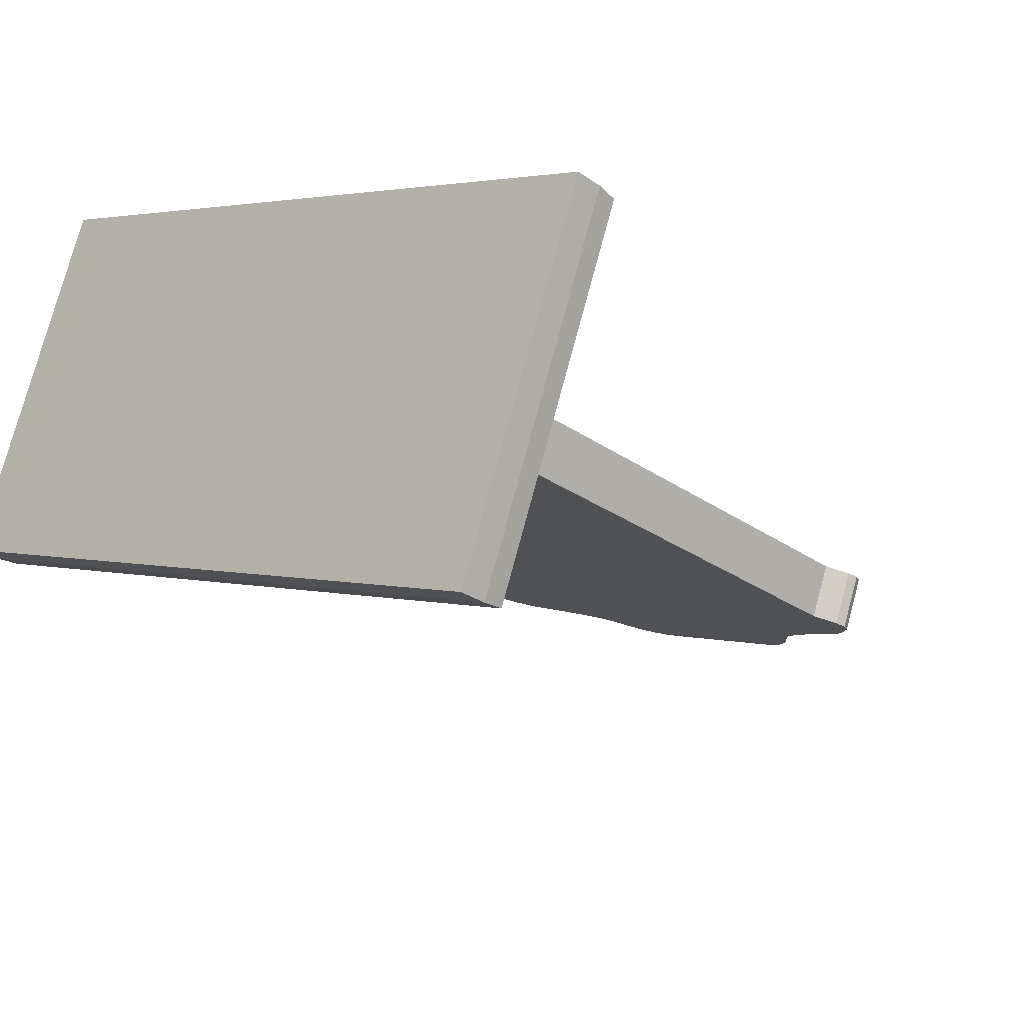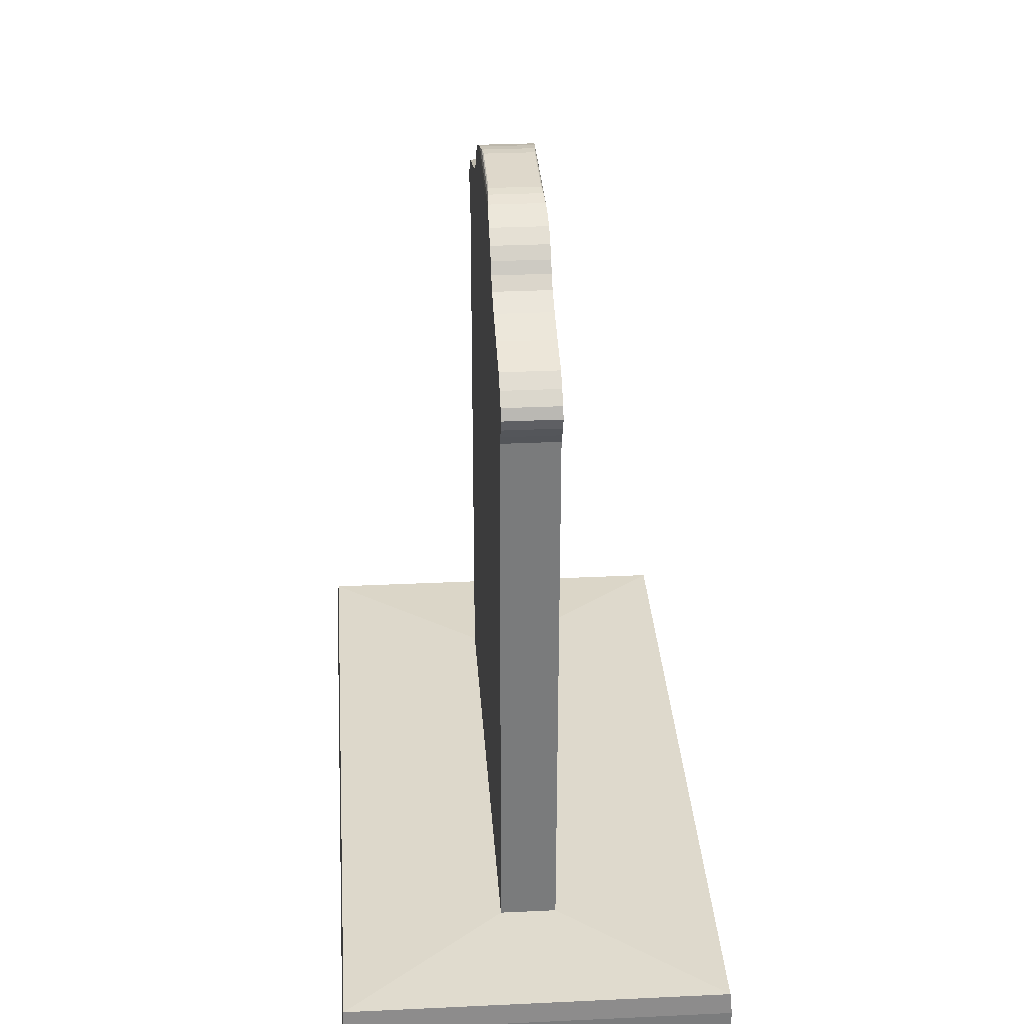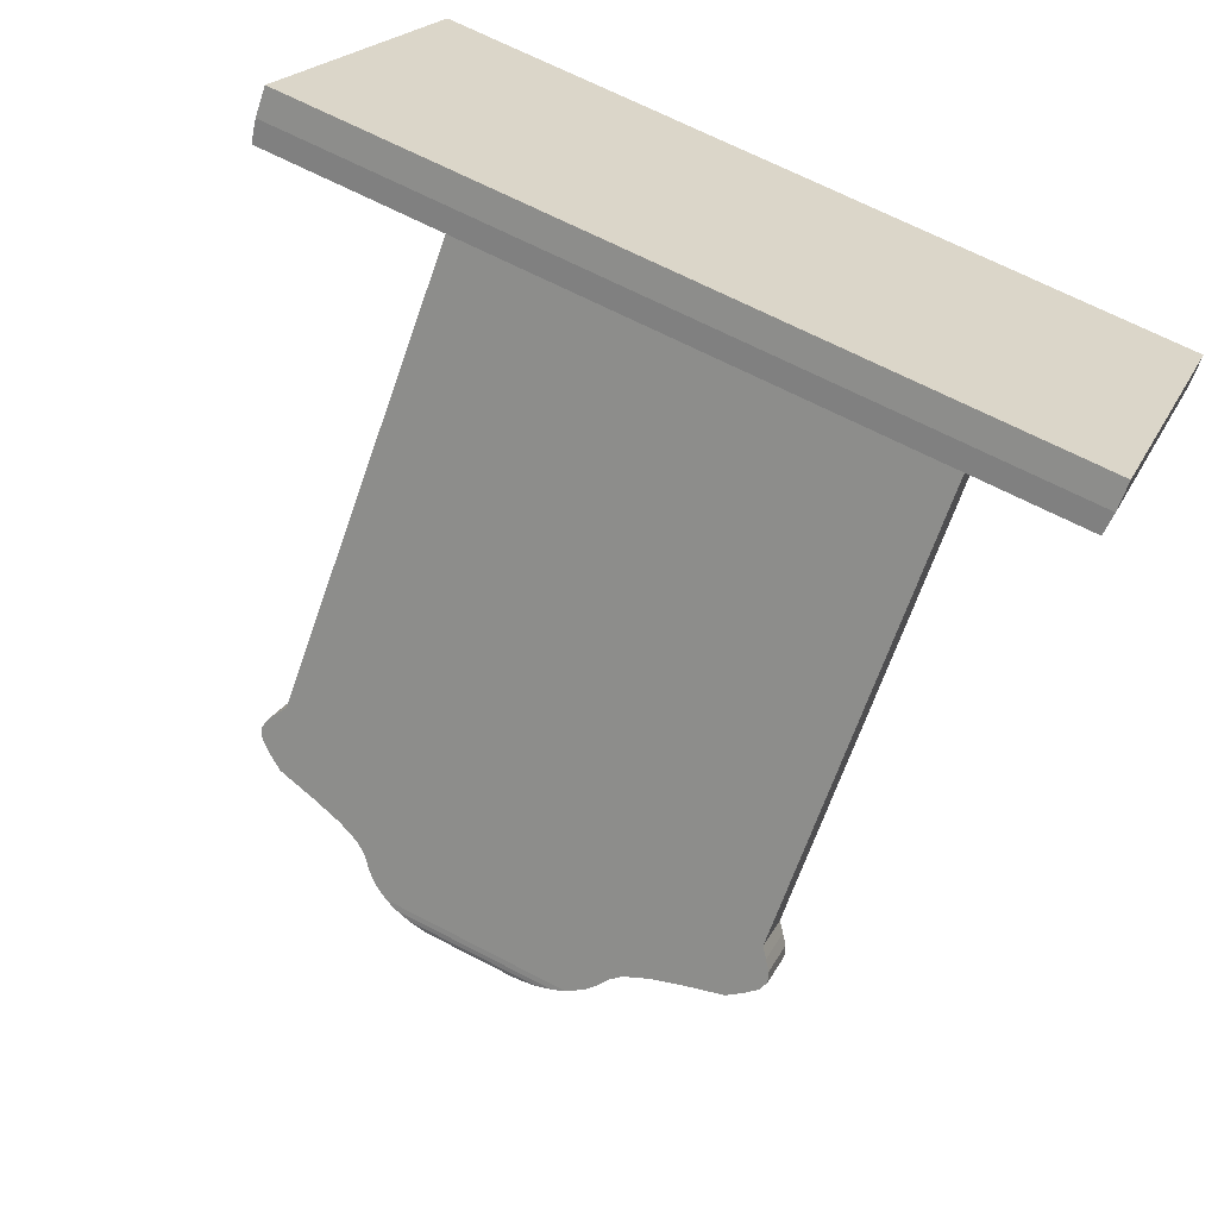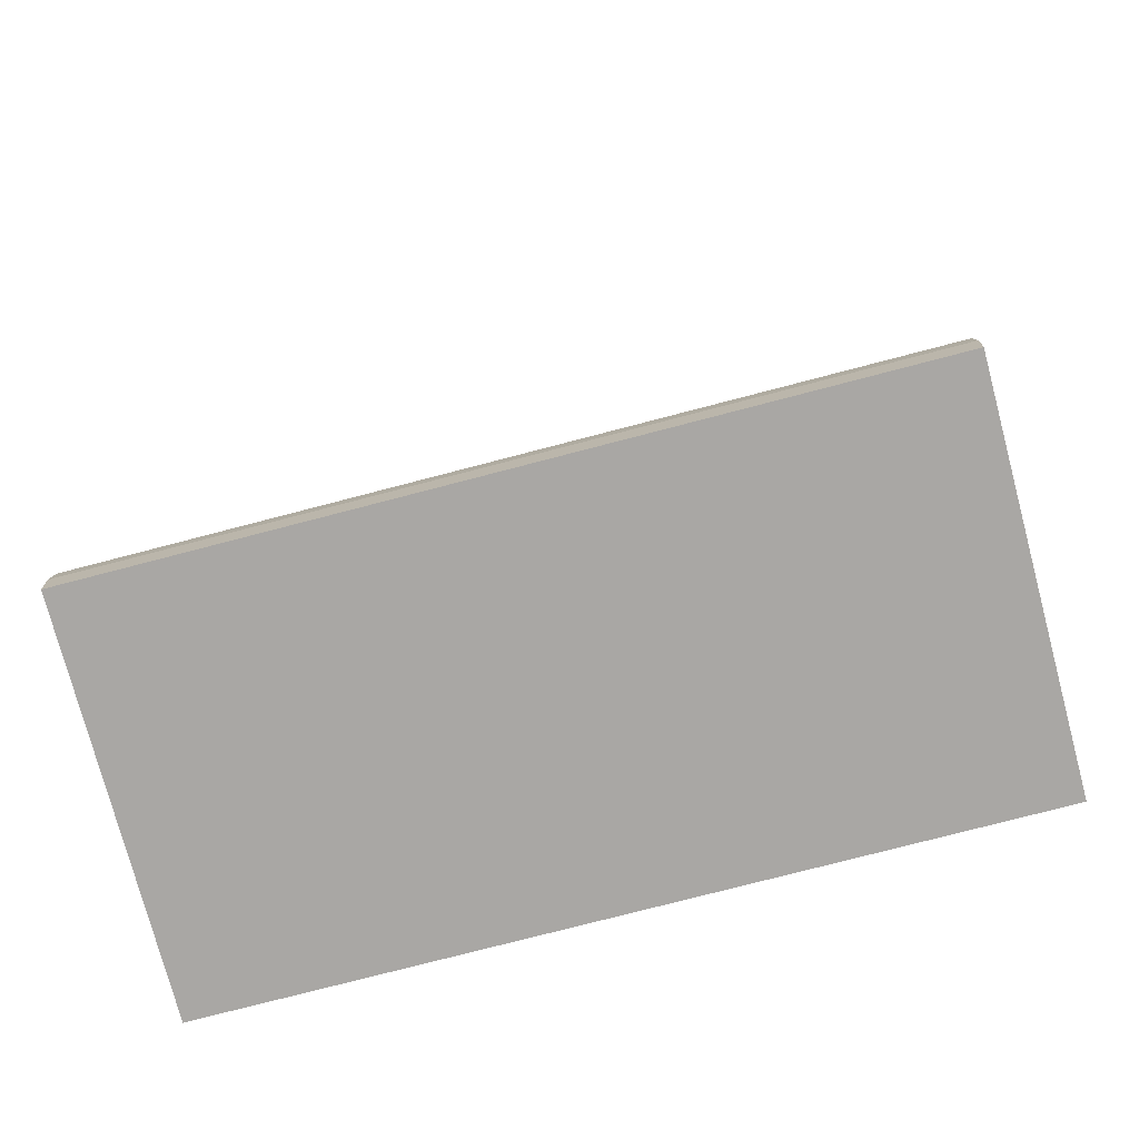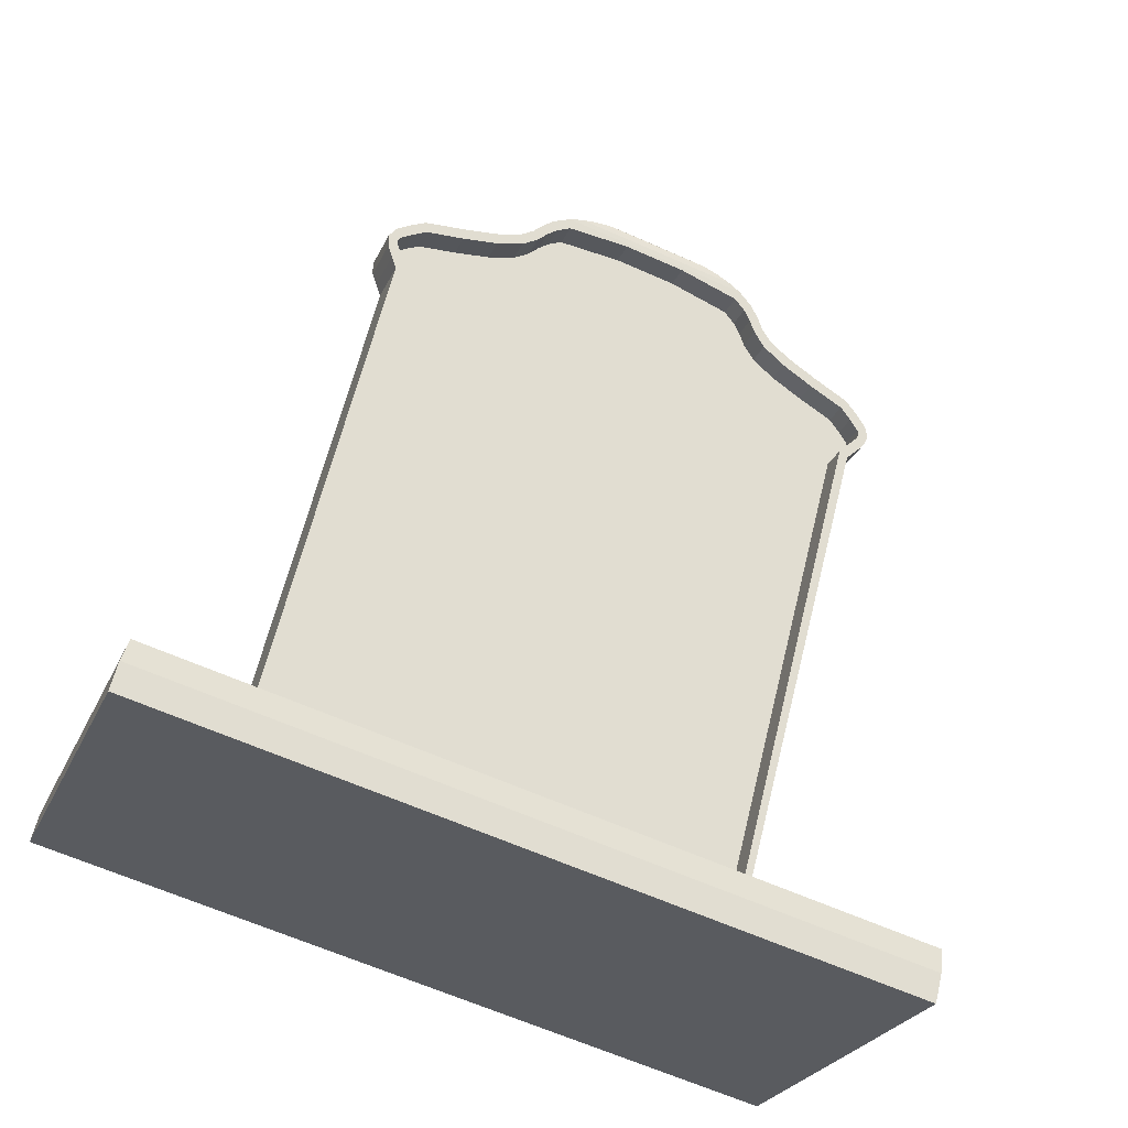
<metadata>
{"format":"obj","ext":"obj","renderer":"f3d","projection":"perspective","resolution":1024,"background":"white","views":[{"elev":-26.5,"azim":42.0,"up":"+Z"},{"elev":31.6,"azim":-73.3,"up":"+Y"},{"elev":-62.8,"azim":-18.7,"up":"+Z"},{"elev":-74.7,"azim":35.3,"up":"+Y"},{"elev":59.2,"azim":13.4,"up":"+Z"}]}
</metadata>
<code>
o Cube_Cube.004
v 0.4527 -0.1621 -0.104
v 0.4163 -0.1621 -0.201
v 0.4224 0.6988 -0.2033
v 0.4588 0.6988 -0.1062
v -0.1585 -0.1621 0.01441
v -0.4459 -0.1621 0.1221
v -0.452 0.6988 0.1244
v -0.1605 0.6988 0.01517
v -0.4095 -0.1621 0.2192
v -0.4156 0.6988 0.2214
v 0.4398 -0.1487 -0.09913
v 0.4217 -0.1487 -0.1473
v 0.4212 -0.3172 -0.1471
v 0.4393 -0.3172 -0.09895
v 0.0986 -0.34 -0.4028
v 0.09861 -0.3824 -0.4067
v -0.3416 -0.3824 -0.2418
v -0.339 -0.34 -0.2388
v 0.4231 0.8001 -0.2036
v 0.3981 0.8203 -0.1942
v 0.4345 0.8203 -0.09714
v 0.4595 0.8001 -0.1065
v 0.3314 0.8405 -0.1692
v 0.3677 0.8405 -0.07213
v -0.4283 0.7579 0.2262
v -0.4463 0.7579 0.178
v -0.4417 0.7668 0.1763
v -0.4237 0.7668 0.2245
v 0.1312 0.8001 -0.09415
v 0.1228 0.8203 -0.09102
v -0.4163 0.8001 0.2217
v -0.3913 0.8203 0.2123
v -0.4277 0.8203 0.1153
v -0.4527 0.8001 0.1247
v -0.4282 0.719 0.2262
v -0.4646 0.719 0.1291
v -0.4403 0.7393 0.2307
v -0.4767 0.7393 0.1336
v -0.4456 0.7595 0.2327
v -0.4819 0.7595 0.1356
v -0.4372 0.7798 0.2295
v -0.4736 0.7798 0.1325
v 0.1309 0.6988 -0.09406
v 0.1352 0.719 -0.09563
v 0.435 0.719 -0.208
v 0.1392 0.7393 -0.09714
v 0.4471 0.7393 -0.2125
v 0.1409 0.7595 -0.0978
v 0.4524 0.7595 -0.2145
v 0.1382 0.7798 -0.09676
v 0.444 0.7798 -0.2114
v -0.2603 0.841 0.1632
v -0.2784 0.841 0.115
v -0.2348 0.863 0.09871
v -0.2167 0.863 0.1469
v -0.4248 0.7485 0.2249
v -0.4428 0.7485 0.1767
v -0.32 0.8204 0.1856
v -0.3381 0.8204 0.1374
v -0.4142 0.7313 0.2209
v -0.4323 0.7313 0.1727
v -0.3842 0.8014 0.2097
v -0.4023 0.8014 0.1615
v 0.4714 0.719 -0.111
v 0.4835 0.7393 -0.1155
v 0.4887 0.7595 -0.1175
v 0.4804 0.7798 -0.1143
v -0.3992 0.7054 0.2153
v -0.4172 0.7054 0.1671
v 0.01077 0.9889 -0.04296
v 0.04315 0.9889 0.04345
v 0.09028 0.9889 0.02579
v 0.0579 0.9889 -0.06062
v 0.0507 0.9413 -0.06398
v 0.04152 0.9614 -0.06055
v 0.1541 0.9614 -0.1027
v 0.1817 0.9413 -0.1131
v -0.1749 0.9413 0.1312
v -0.1473 0.9614 0.1209
v -0.1837 0.9614 0.02386
v -0.2112 0.9413 0.03417
v 0.113 0.9868 0.01958
v 0.07912 0.9868 -0.07089
v 0.1402 0.9808 0.01135
v 0.105 0.9808 -0.08257
v 0.1678 0.9719 0.002354
v 0.1317 0.9719 -0.09388
v 0.1905 0.9614 -0.005711
v -0.03635 0.9889 -0.0253
v -0.04444 0.9868 -0.02459
v -0.1062 0.9868 -0.001435
v -0.08348 0.9889 -0.007639
v -0.05394 0.9808 -0.023
v -0.1334 0.9808 0.006793
v -0.0634 0.9719 -0.02076
v -0.161 0.9719 0.01579
v -0.07109 0.9614 -0.01834
v -0.07232 0.9868 0.08904
v -0.0511 0.9889 0.07877
v -0.09823 0.9808 0.1007
v -0.1249 0.9719 0.112
v 0.05124 0.9868 0.04273
v 0.06074 0.9808 0.04114
v 0.0702 0.9719 0.03891
v 0.07789 0.9614 0.03649
v 0.218 0.9413 -0.01603
v 0.2728 0.8606 -0.1472
v 0.3092 0.8606 -0.0502
v 0.2325 0.8808 -0.1321
v 0.2688 0.8808 -0.03506
v 0.2119 0.901 -0.1244
v 0.2483 0.901 -0.02737
v 0.1988 0.9211 -0.1195
v 0.2352 0.9211 -0.02245
v -0.3246 0.8405 0.1873
v -0.3609 0.8405 0.09027
v -0.266 0.8606 0.1654
v -0.3024 0.8606 0.06834
v -0.2257 0.8808 0.1502
v -0.262 0.8808 0.05321
v -0.2051 0.901 0.1426
v -0.2415 0.901 0.04552
v -0.192 0.9211 0.1376
v -0.2284 0.9211 0.0406
v 0.1006 0.8405 -0.08268
v 0.08109 0.8606 -0.07537
v 0.06763 0.8808 -0.07033
v 0.06079 0.901 -0.06777
v 0.05642 0.9211 -0.06613
v 0.2074 0.9249 -0.01203
v 0.1893 0.9249 -0.06022
v 0.2042 0.9073 -0.0658
v 0.2222 0.9073 -0.01761
v 0.4492 0.7834 -0.1027
v 0.4311 0.7834 -0.1508
v 0.4488 0.7668 -0.1575
v 0.4668 0.7668 -0.1093
v 0.2178 0.8864 -0.07092
v 0.2359 0.8864 -0.02272
v 0.4534 0.7579 -0.1592
v 0.4714 0.7579 -0.111
v 0.2418 0.863 -0.07991
v 0.2599 0.863 -0.03172
v 0.4499 0.7485 -0.1579
v 0.4679 0.7485 -0.1097
v 0.4423 0.7054 -0.1001
v -0.3966 -0.1487 0.2143
v -0.4083 -0.332 0.2187
v -0.3961 -0.3172 0.2141
v 0.1608 -0.3172 0.005413
v 0.1649 -0.332 0.003887
v 0.4515 -0.332 -0.1035
v 0.4274 0.8014 -0.09449
v -0.406 0.7834 0.2178
v 0.4574 0.7313 -0.1057
v 0.3632 0.8204 -0.07044
v 0.3035 0.841 -0.04805
v -0.03316 0.955 0.0781
v -0.03472 0.9614 0.07869
v -0.1426 0.9414 0.1191
v 0.1858 0.9414 -0.003952
v -0.1642 0.9249 0.1272
v -0.1927 0.8864 0.1379
v -0.1791 0.9073 0.1328
v 0.1429 -0.1487 -0.04284
v 0.4243 0.7054 -0.1483
v 0.1438 0.7054 -0.04316
v -0.139 0.7834 0.06281
v -0.1317 0.8014 0.06009
v -0.4241 0.7834 0.1696
v -0.1367 0.7054 0.06196
v -0.1417 0.7313 0.06384
v -0.1453 0.7485 0.06516
v -0.1464 0.7579 0.0656
v -0.1449 0.7668 0.06502
v -0.05841 0.9249 0.03261
v -0.05122 0.955 0.02992
v -0.1607 0.9414 0.07094
v -0.1823 0.9249 0.07903
v -0.1104 0.8204 0.05208
v -0.09044 0.841 0.04461
v -0.07591 0.863 0.03917
v -0.06792 0.8864 0.03617
v -0.2108 0.8864 0.08972
v -0.06337 0.9073 0.03447
v -0.1971 0.9073 0.0846
v -0.4147 -0.1487 0.1661
v 0.2854 0.841 -0.09624
v 0.3452 0.8204 -0.1186
v -0.1177 -0.3172 0.1098
v -0.1357 -0.3172 0.06158
v -0.4142 -0.3172 0.1659
v 0.4093 0.8014 -0.1427
v 0.07632 0.955 0.03708
v 0.05826 0.955 -0.01111
v 0.1677 0.9414 -0.05214
v 0.4393 0.7313 -0.1539
v 0.1428 -0.3172 -0.04278
v 0.06545 0.9249 -0.01381
v 0.07041 0.9073 -0.01566
v 0.07496 0.8864 -0.01737
v 0.08296 0.863 -0.02037
v 0.09749 0.841 -0.02581
v 0.1174 0.8204 -0.03327
v 0.1388 0.8014 -0.04129
v 0.1461 0.7834 -0.04401
v 0.1519 0.7668 -0.04622
v 0.1535 0.7579 -0.04679
v 0.1523 0.7485 -0.04636
v 0.1488 0.7313 -0.04504
v -0.1359 -0.1487 0.06164
v -0.1217 -0.332 0.1113
v -0.08026 0.9413 -0.0149
v -0.08598 0.9211 -0.01276
v -0.09036 0.901 -0.01112
v -0.09719 0.8808 -0.008561
v -0.1107 0.8606 -0.003516
v -0.1302 0.8405 0.003794
v -0.1524 0.8203 0.01213
v -0.02734 0.9719 0.07547
v -0.01874 0.9808 0.07093
v -0.01054 0.9868 0.06589
v -0.003972 0.9889 0.06111
v 0.03414 0.9719 -0.05732
v 0.02554 0.9808 -0.05278
v 0.01734 0.9868 -0.04774
v -0.1608 0.8001 0.01526
v -0.1677 0.7798 0.01787
v -0.1705 0.7595 0.01891
v -0.1687 0.7393 0.01825
v -0.1647 0.719 0.01674
v -0.7767 -0.34 -0.07479
v -0.7819 -0.3824 -0.07678
v -0.5321 -0.3824 0.5899
v -0.5294 -0.34 0.585
v -0.0918 -0.34 0.421
v -0.09181 -0.3824 0.4249
v 0.3484 -0.3824 0.2599
v 0.3458 -0.34 0.2569
v 0.1289 -0.1621 -0.0933
v 0.1285 -0.332 -0.09315
v -0.1581 -0.332 0.01426
v 0.4151 -0.332 -0.2006
v -0.4447 -0.332 0.1217
v 0.09861 -0.4361 -0.4067
v -0.3416 -0.4361 -0.2418
v -0.09181 -0.4361 0.4249
v 0.3484 -0.4361 0.2599
v 0.7887 -0.3824 0.09492
v 0.7887 -0.4361 0.09492
v 0.5389 -0.4361 -0.5717
v 0.5389 -0.3824 -0.5717
v 0.7835 -0.34 0.09294
v 0.5362 -0.34 -0.5668
v -0.5321 -0.4361 0.5899
v -0.7819 -0.4361 -0.07678
f 1 2 3 4
f 5 6 7 8
f 6 9 10 7
f 11 12 13 14
f 15 16 17 18
f 19 20 21 22
f 20 23 24 21
f 25 26 27 28
f 29 30 20 19
f 31 32 33 34
f 10 35 36 7
f 35 37 38 36
f 37 39 40 38
f 39 41 42 40
f 41 31 34 42
f 43 44 45 3
f 44 46 47 45
f 46 48 49 47
f 48 50 51 49
f 50 29 19 51
f 52 53 54 55
f 56 57 26 25
f 58 59 53 52
f 60 61 57 56
f 62 63 59 58
f 3 45 64 4
f 45 47 65 64
f 47 49 66 65
f 49 51 67 66
f 51 19 22 67
f 68 69 61 60
f 70 71 72 73
f 74 75 76 77
f 78 79 80 81
f 72 82 83 73
f 82 84 85 83
f 84 86 87 85
f 86 88 76 87
f 89 90 91 92
f 90 93 94 91
f 93 95 96 94
f 95 97 80 96
f 92 91 98 99
f 91 94 100 98
f 94 96 101 100
f 96 80 79 101
f 71 102 82 72
f 102 103 84 82
f 103 104 86 84
f 104 105 88 86
f 77 76 88 106
f 23 107 108 24
f 107 109 110 108
f 109 111 112 110
f 111 113 114 112
f 113 77 106 114
f 32 115 116 33
f 115 117 118 116
f 117 119 120 118
f 119 121 122 120
f 121 123 124 122
f 123 78 81 124
f 30 125 23 20
f 125 126 107 23
f 126 127 109 107
f 127 128 111 109
f 128 129 113 111
f 129 74 77 113
f 130 131 132 133
f 134 135 136 137
f 133 132 138 139
f 137 136 140 141
f 139 138 142 143
f 141 140 144 145
f 11 1 4 146
f 147 9 148 149
f 150 151 152 14
f 134 22 21 153
f 62 32 31 154
f 146 4 64 155
f 155 64 65 145
f 145 65 66 141
f 141 66 67 137
f 137 67 22 134
f 60 35 10 68
f 56 37 35 60
f 25 39 37 56
f 28 41 39 25
f 154 31 41 28
f 156 24 108 157
f 153 21 24 156
f 158 159 79 160
f 130 106 88 161
f 160 79 78 162
f 157 108 110 143
f 143 110 112 139
f 139 112 114 133
f 133 114 106 130
f 58 115 32 62
f 52 117 115 58
f 55 119 117 52
f 163 121 119 55
f 164 123 121 163
f 162 78 123 164
f 165 12 166 167
f 168 169 63 170
f 171 172 61 69
f 172 173 57 61
f 173 174 26 57
f 174 175 27 26
f 175 168 170 27
f 176 177 178 179
f 169 180 59 63
f 180 181 53 59
f 181 182 54 53
f 182 183 184 54
f 183 185 186 184
f 185 176 179 186
f 55 54 184 163
f 28 27 170 154
f 147 187 69 68
f 163 184 186 164
f 157 188 189 156
f 190 191 192 149
f 164 186 179 162
f 156 189 193 153
f 153 193 135 134
f 194 195 196 161
f 154 170 63 62
f 161 196 131 130
f 155 197 166 146
f 162 179 178 160
f 145 144 197 155
f 143 142 188 157
f 160 178 177 158
f 158 177 195 194
f 14 13 198 150
f 150 198 191 190
f 132 131 199 200
f 200 199 176 185
f 138 132 200 201
f 201 200 185 183
f 142 138 201 202
f 202 201 183 182
f 188 142 202 203
f 203 202 182 181
f 189 188 203 204
f 204 203 181 180
f 193 189 204 205
f 205 204 180 169
f 131 196 195 199
f 199 195 177 176
f 136 135 206 207
f 207 206 168 175
f 140 136 207 208
f 208 207 175 174
f 144 140 208 209
f 209 208 174 173
f 197 144 209 210
f 210 209 173 172
f 166 197 210 167
f 167 210 172 171
f 135 193 205 206
f 206 205 169 168
f 187 211 171 69
f 211 165 167 171
f 161 88 105 194
f 194 105 159 158
f 149 148 212 190
f 190 212 151 150
f 124 81 213 214
f 214 213 74 129
f 122 124 214 215
f 215 214 129 128
f 120 122 215 216
f 216 215 128 127
f 118 120 216 217
f 217 216 127 126
f 116 118 217 218
f 218 217 126 125
f 33 116 218 219
f 219 218 125 30
f 101 79 159 220
f 220 159 105 104
f 100 101 220 221
f 221 220 104 103
f 98 100 221 222
f 222 221 103 102
f 99 98 222 223
f 223 222 102 71
f 87 76 75 224
f 224 75 97 95
f 85 87 224 225
f 225 224 95 93
f 83 85 225 226
f 226 225 93 90
f 73 83 226 70
f 70 226 90 89
f 81 80 97 213
f 213 97 75 74
f 92 99 223 89
f 89 223 71 70
f 42 34 227 228
f 228 227 29 50
f 40 42 228 229
f 229 228 50 48
f 38 40 229 230
f 230 229 48 46
f 36 38 230 231
f 231 230 46 44
f 7 36 231 8
f 8 231 44 43
f 34 33 219 227
f 227 219 30 29
f 232 233 234 235
f 236 237 238 239
f 2 240 43 3
f 240 5 8 43
f 241 242 5 240
f 243 241 240 2
f 191 198 165 211
f 192 191 211 187
f 149 192 187 147
f 198 13 12 165
f 68 10 9 147
f 14 152 1 11
f 146 166 12 11
f 244 148 9 6
f 242 244 6 5
f 152 243 2 1
f 16 245 246 17
f 237 247 248 238
f 249 250 251 252
f 235 234 237 236
f 239 238 249 253
f 18 17 233 232
f 254 252 16 15
f 253 249 252 254
f 246 247 255 256
f 251 250 248 245
f 245 248 247 246
f 234 255 247 237
f 252 251 245 16
f 238 248 250 249
f 17 246 256 233
f 233 256 255 234
f 152 253 254 243
f 243 254 15 241
f 242 18 232 244
f 151 239 253 152
f 148 235 236 212
f 212 236 239 151
f 244 232 235 148
f 241 15 18 242

</code>
